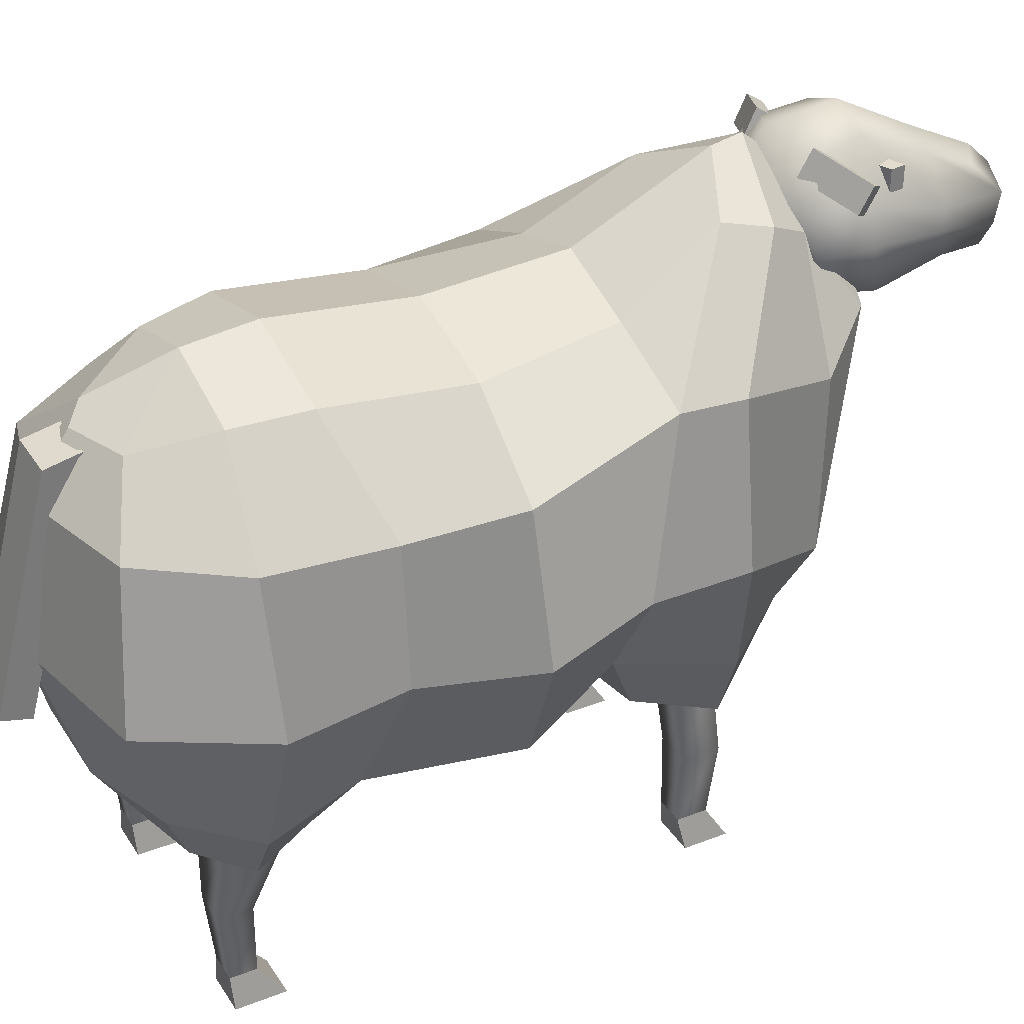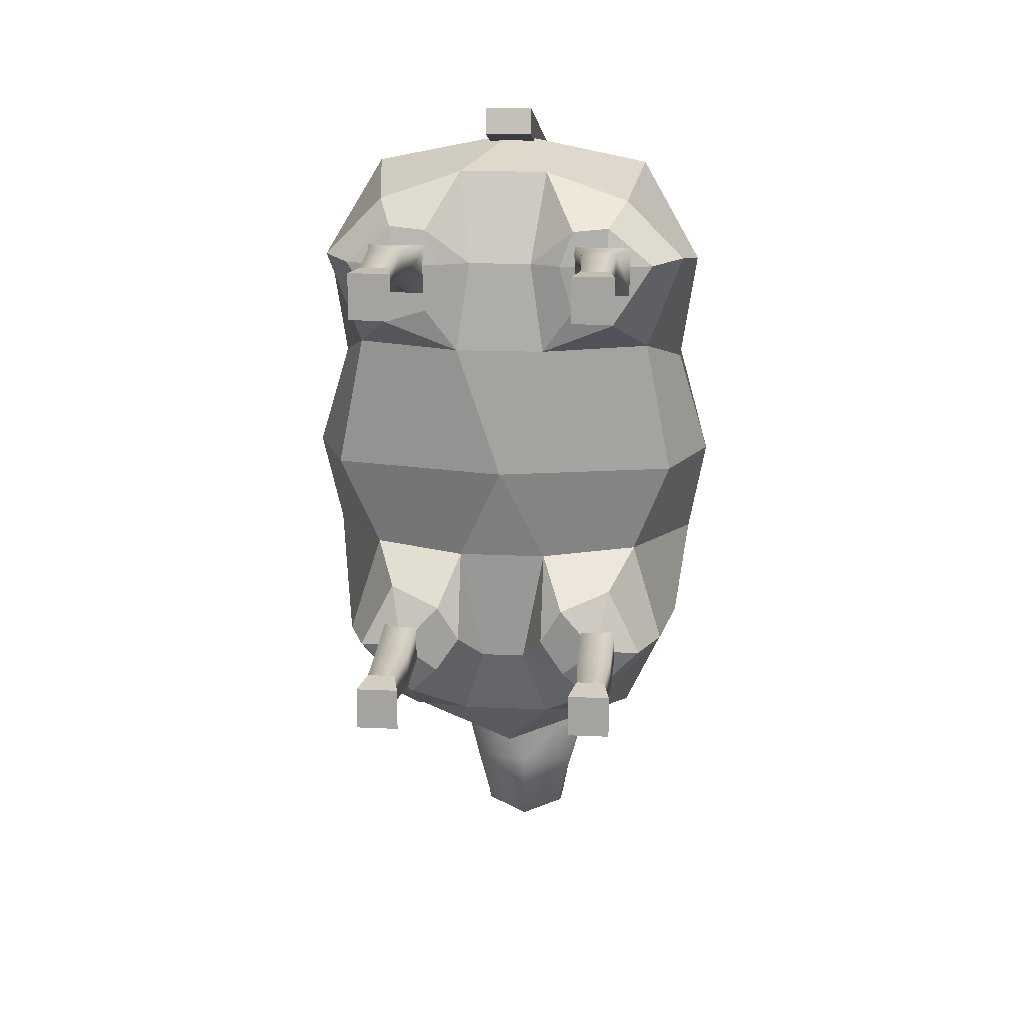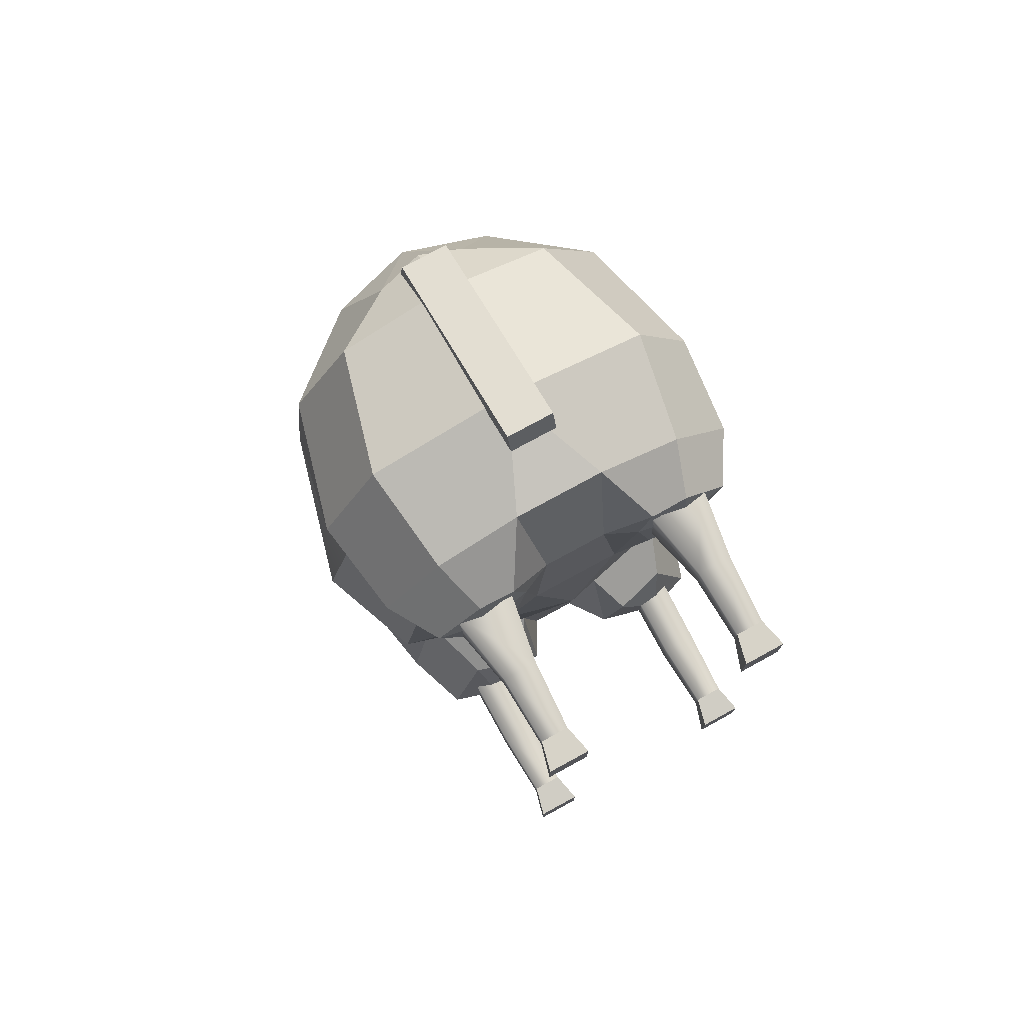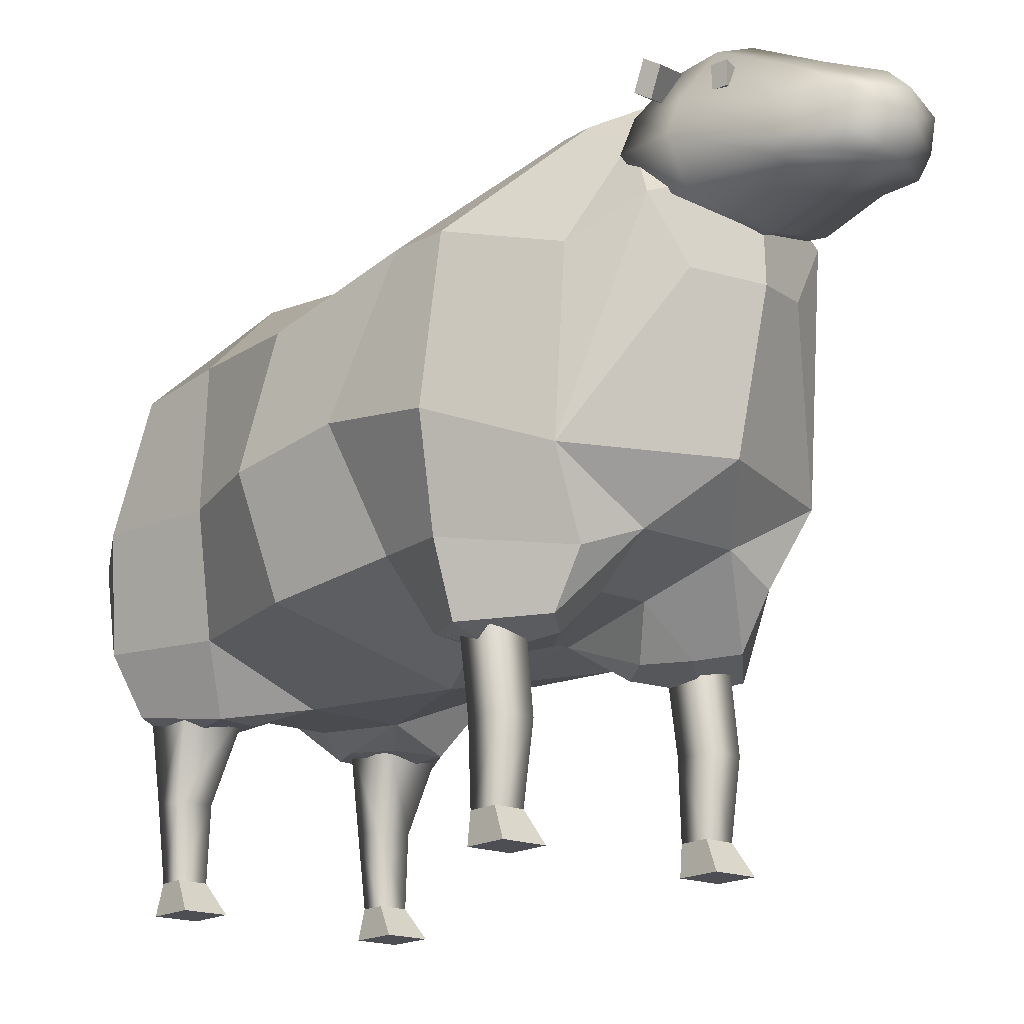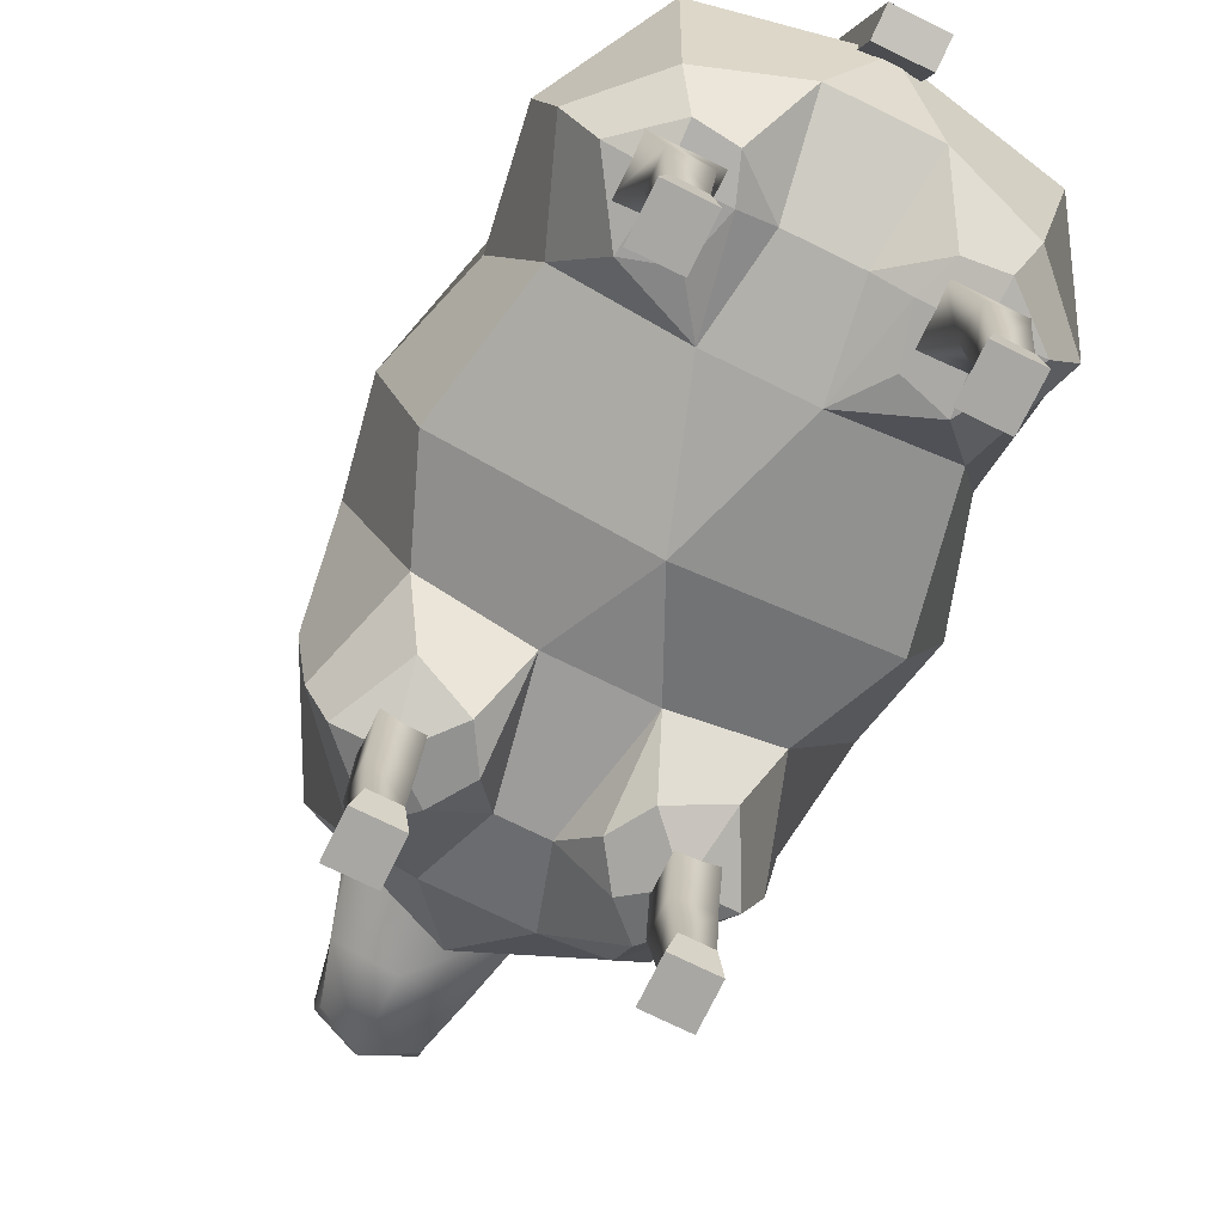
<metadata>
{"format":"obj","ext":"obj","renderer":"f3d","projection":"perspective","resolution":1024,"background":"white","views":[{"elev":34.0,"azim":62.1,"up":"+Y"},{"elev":15.9,"azim":5.6,"up":"+Z"},{"elev":76.1,"azim":-28.7,"up":"+Z"},{"elev":-17.3,"azim":140.4,"up":"+Y"},{"elev":-74.6,"azim":-26.1,"up":"+Y"}]}
</metadata>
<code>
o sheep1_Mesh1_Model
v 0.03337 0.8168 -0.6098
v -0.08116 0.8384 -0.676
v -0.08116 0.9262 -0.5749
v -0.08116 0.762 -0.7339
v -0.1957 0.8168 -0.6098
v -0.2168 0.8505 -0.5459
v -0.304 0.6451 -0.5944
v -0.3695 0.6993 -0.418
v -0.4034 0.4416 -0.418
v -0.426 0.4601 -0.2478
v -0.3249 0.2931 -0.2478
v -0.4566 0.426 -0.08114
v -0.3977 0.6459 -0.08114
v -0.3912 0.6459 0.1023
v -0.2509 0.7833 0.1491
v -0.3724 0.6459 0.2873
v -0.4313 0.426 0.2853
v -0.3297 0.426 0.463
v -0.4062 0.2519 0.31
v -0.4024 0.426 0.09818
v -0.3896 0.2519 -0.08114
v -0.1592 0.2187 -0.2478
v -0.2838 0.18 -0.3015
v -0.3783 0.2707 -0.418
v -0.3127 0.3718 -0.5841
v -0.2387 0.7043 -0.6835
v -0.08116 0.5962 -0.7394
v 0.07639 0.7043 -0.6835
v 0.1417 0.6451 -0.5944
v 0.1504 0.3718 -0.5841
v 0.2411 0.4416 -0.418
v 0.216 0.2707 -0.418
v 0.1626 0.2931 -0.2478
v 0.2636 0.4601 -0.2478
v 0.2072 0.6993 -0.418
v 0.05452 0.8505 -0.5459
v -0.08116 0.9172 -0.5257
v -0.1951 0.8653 -0.4734
v -0.367 0.705 -0.3147
v -0.2512 0.7562 -0.08114
v -0.08116 0.8272 0.1491
v -0.08116 0.8 -0.08114
v 0.08884 0.7562 -0.08114
v 0.08859 0.7833 0.1491
v -0.08116 0.814 -0.308
v -0.2205 0.7702 -0.308
v 0.03283 0.8653 -0.4734
v 0.2047 0.705 -0.3147
v 0.2354 0.6459 -0.08114
v 0.2289 0.6459 0.1023
v 0.2101 0.6459 0.2873
v 0.269 0.426 0.2853
v 0.1674 0.426 0.463
v 0.2439 0.2519 0.31
v 0.2401 0.426 0.09818
v 0.2943 0.426 -0.08114
v 0.2272 0.2519 -0.08114
v -0.003143 0.2187 -0.2478
v 0.1215 0.18 -0.3015
v 0.03388 0.1588 -0.3367
v -0.003804 0.1643 -0.3986
v -0.04285 0.2353 -0.4522
v 0.03792 0.1643 -0.4606
v 0.101 0.1397 -0.4059
v 0.1791 0.1643 -0.4132
v 0.08628 0.1727 -0.5068
v -0.003143 0.2861 -0.5809
v -0.1195 0.2353 -0.4522
v -0.1592 0.2861 -0.5809
v -0.2002 0.1643 -0.4606
v -0.2486 0.1727 -0.5068
v -0.2633 0.1397 -0.4059
v -0.3414 0.1643 -0.4132
v -0.2496 0.2519 -0.5604
v -0.1962 0.1588 -0.3367
v -0.1585 0.1643 -0.3986
v -0.08116 0.1775 -0.08114
v 0.1823 0.2519 0.1491
v 0.1235 0.1545 0.2028
v -0.003143 0.1775 0.1491
v 0.05048 0.1575 0.2239
v 0.02748 0.1643 0.3051
v -0.02614 0.1887 0.3054
v 0.05048 0.1643 0.3669
v 0.1138 0.1643 0.3735
v -0.003143 0.2519 0.4617
v -0.1592 0.2519 0.4617
v -0.1362 0.1887 0.3054
v -0.2128 0.1643 0.3669
v -0.2761 0.1643 0.3735
v -0.1898 0.1643 0.3051
v -0.1592 0.1775 0.1491
v -0.2128 0.1575 0.2239
v -0.2858 0.1545 0.2028
v -0.3446 0.2519 0.1491
v -0.3541 0.1643 0.3084
v -0.2732 0.1495 0.3068
v -0.3046 0.2519 0.4118
v -0.08116 0.426 0.5129
v 0.1423 0.2519 0.4118
v -0.08116 0.6459 0.4796
v -0.2708 0.6459 0.4297
v -0.08116 0.741 0.4181
v 0.1084 0.6459 0.4297
v -0.002658 0.7302 0.3756
v -0.08116 0.8156 0.2625
v -0.1597 0.7302 0.3756
v -0.2259 0.7718 0.2625
v 0.06354 0.7718 0.2625
v 0.1918 0.1643 0.3084
v 0.1109 0.1495 0.3068
v -0.08116 0.3718 -0.6803
v -0.1798 0.6083 -0.6993
v 0.01748 0.6083 -0.6993
v 0.08732 0.2519 -0.5604
v 0.05818 0.7702 -0.308
v 0.06781 -0.1208 -0.3951
v 0.06781 -0.1208 -0.4662
v 0.1388 -0.1208 -0.4662
v 0.1388 -0.1208 -0.3951
v 0.07949 -0.07107 -0.3868
v 0.07949 -0.07107 -0.4358
v 0.07373 0.04686 -0.3884
v 0.07373 0.04686 -0.4492
v 0.07248 0.1888 -0.3677
v 0.07248 0.1888 -0.4311
v 0.1341 0.1888 -0.4311
v 0.1341 0.1888 -0.3677
v 0.1328 0.04686 -0.4492
v 0.1328 0.04686 -0.3884
v 0.1271 -0.07107 -0.3868
v 0.1271 -0.07107 -0.4358
v -0.3011 -0.1208 0.2559
v -0.2301 -0.1208 0.2559
v -0.2301 -0.1208 0.3341
v -0.3011 -0.1208 0.3341
v -0.2894 -0.07107 0.2936
v -0.2418 -0.07107 0.2936
v -0.2894 -0.07107 0.3351
v -0.2418 -0.07107 0.3351
v -0.236 0.04686 0.2953
v -0.236 0.04686 0.3469
v -0.2952 0.04686 0.2953
v -0.2952 0.04686 0.3469
v -0.2118 0.1888 0.3385
v -0.3194 0.1888 0.3385
v -0.2118 0.1888 0.2447
v -0.3194 0.1888 0.2447
v -0.1996 0.7099 -0.6566
v -0.212 0.7029 -0.726
v -0.08137 0.6675 -0.751
v -0.2257 0.7812 -0.6178
v -0.08137 0.7689 -0.5457
v -0.08137 0.8538 -0.5607
v 0.063 0.7812 -0.6178
v 0.03689 0.7099 -0.6566
v 0.04927 0.7029 -0.726
v -0.08137 0.6885 -0.8575
v -0.1819 0.7111 -0.8575
v -0.2255 0.7812 -0.7101
v -0.1998 0.8415 -0.6181
v -0.1601 0.9022 -0.6533
v -0.2079 0.8318 -0.7131
v -0.1804 0.7481 -0.8575
v -0.1545 0.6939 -0.9443
v -0.08137 0.6895 -0.9831
v -0.1581 0.7244 -0.964
v -0.1804 0.7851 -0.8575
v -0.1478 0.9153 -0.7271
v -0.08137 0.9427 -0.7271
v -0.08137 0.8719 -0.8575
v -0.01489 0.9153 -0.7271
v -0.002661 0.9022 -0.6533
v 0.04519 0.8318 -0.7131
v 0.01768 0.7851 -0.8575
v 0.01768 0.7481 -0.8575
v -0.004611 0.7244 -0.964
v -0.00826 0.6939 -0.9443
v 0.01921 0.7111 -0.8575
v 0.0628 0.7812 -0.7101
v 0.03705 0.8415 -0.6181
v -0.08137 0.9279 -0.6153
v -0.08137 0.736 -1.003
v -0.1581 0.7725 -0.9737
v -0.1339 0.8493 -0.8575
v -0.1288 0.8129 -0.9368
v -0.08137 0.7811 -1.003
v -0.004611 0.7725 -0.9737
v -0.03391 0.8129 -0.9368
v -0.02881 0.8493 -0.8575
v -0.08137 0.8178 -0.965
v -0.08137 0.6629 -0.6445
v -0.1509 0.8763 -0.6224
v -0.1533 0.9172 -0.6442
v -0.2442 0.8908 -0.6862
v -0.2418 0.85 -0.6644
v -0.1379 0.8647 -0.6411
v -0.1403 0.9056 -0.6628
v -0.2289 0.8384 -0.6831
v -0.2313 0.8793 -0.7048
v 0.08149 0.8908 -0.6862
v -0.009442 0.9172 -0.6442
v -0.01184 0.8763 -0.6224
v 0.07909 0.85 -0.6644
v 0.06854 0.8793 -0.7048
v -0.0224 0.9056 -0.6628
v -0.0248 0.8647 -0.6411
v 0.06614 0.8384 -0.6831
v -0.3011 -0.1208 -0.4662
v -0.2301 -0.1208 -0.4662
v -0.2301 -0.1208 -0.3951
v -0.3011 -0.1208 -0.3951
v -0.2894 -0.07107 -0.4358
v -0.2418 -0.07107 -0.4358
v -0.2894 -0.07107 -0.3868
v -0.2418 -0.07107 -0.3868
v -0.236 0.04686 -0.4492
v -0.236 0.04686 -0.3884
v -0.2952 0.04686 -0.4492
v -0.2952 0.04686 -0.3884
v -0.2348 0.1888 -0.3677
v -0.2964 0.1888 -0.3677
v -0.2348 0.1888 -0.4311
v -0.2964 0.1888 -0.4311
v -0.1223 0.3387 0.5197
v -0.04002 0.3387 0.5197
v -0.04002 0.3508 0.566
v -0.1223 0.3508 0.566
v -0.1223 0.7267 0.4147
v -0.04002 0.7267 0.4147
v -0.1223 0.7152 0.4707
v -0.04002 0.7152 0.4707
v -0.1832 0.8369 -0.779
v -0.1377 0.8369 -0.7613
v -0.1413 0.8369 -0.7366
v -0.1868 0.8369 -0.7543
v -0.1832 0.8733 -0.779
v -0.1377 0.8733 -0.7613
v -0.1868 0.8733 -0.7543
v -0.1413 0.8733 -0.7366
v -0.02141 0.8369 -0.7366
v -0.025 0.8369 -0.7613
v 0.02045 0.8369 -0.779
v 0.02404 0.8369 -0.7543
v -0.02141 0.8733 -0.7366
v -0.025 0.8733 -0.7613
v 0.02045 0.8733 -0.779
v 0.02404 0.8733 -0.7543
v 0.06781 -0.1208 0.3341
v 0.06781 -0.1208 0.2559
v 0.1388 -0.1208 0.2559
v 0.1388 -0.1208 0.3341
v 0.07949 -0.07107 0.3351
v 0.07949 -0.07107 0.2936
v 0.07373 0.04686 0.3469
v 0.07373 0.04686 0.2953
v 0.04952 0.1888 0.3385
v 0.04952 0.1888 0.2447
v 0.1571 0.1888 0.2447
v 0.1571 0.1888 0.3385
v 0.1328 0.04686 0.2953
v 0.1328 0.04686 0.3469
v 0.1271 -0.07107 0.3351
v 0.1271 -0.07107 0.2936
f 5 6 3 2
f 44 50 49 43
f 1 28 4 2
f 95 21 77 92
f 29 35 31 30
f 35 48 34 31
f 27 113 26 4
f 12 20 14 13
f 49 56 34 48
f 56 49 50 55
f 44 109 51 50
f 51 104 53 52
f 78 55 52 54
f 1 36 35 29
f 57 77 58 33
f 58 60 59 33
f 32 33 59 65
f 104 105 103 101
f 25 7 26
f 5 26 7
f 28 114 27 4
f 73 24 74 71
f 29 28 1
f 28 29 30
f 100 53 99 86
f 74 24 9 25
f 24 11 10 9
f 7 8 6 5
f 7 25 9 8
f 37 47 36 3
f 48 116 43 49
f 41 42 40 15
f 43 42 41 44
f 43 116 45 42
f 45 116 47 37
f 39 46 38
f 8 39 38 6
f 45 37 38 46
f 114 30 112 27
f 15 40 13 14
f 90 98 19 96
f 14 20 17 16
f 101 102 18 99
f 19 98 18 17
f 55 78 57 56
f 10 39 8 9
f 21 95 20 12
f 11 21 12 10
f 73 71 70 72
f 58 61 60
f 62 61 58
f 63 61 62
f 70 76 75 72
f 64 59 60
f 59 64 65
f 115 30 31 32
f 48 35 36 47
f 68 69 67 62
f 62 67 66 63
f 63 66 65 64
f 65 66 115 32
f 74 69 71
f 69 74 25
f 23 73 72
f 75 23 72
f 22 75 76
f 68 76 70
f 68 22 76
f 22 68 62 58
f 22 58 77
f 6 38 37 3
f 94 96 19 95
f 78 79 80
f 80 79 81
f 13 39 10 12
f 82 80 81
f 82 83 80
f 83 82 84
f 90 97 91 89
f 107 103 105 106
f 84 86 83
f 87 88 83 86
f 88 87 89
f 85 100 86 84
f 89 91 88
f 91 92 88
f 91 93 92
f 79 111 82 81
f 92 93 94
f 95 92 94
f 78 80 77 57
f 77 80 92
f 88 92 80 83
f 96 94 97
f 96 97 90
f 85 110 54 100
f 87 86 99
f 99 18 98 87
f 107 108 16 102
f 52 55 50 51
f 53 104 101 99
f 87 98 90 89
f 103 107 102 101
f 95 19 17 20
f 23 75 22 11
f 51 109 105 104
f 106 108 107
f 41 15 108 106
f 105 109 106
f 110 85 111
f 110 111 79
f 69 25 112
f 26 113 25
f 113 27 112 25
f 30 114 28
f 67 112 30
f 112 67 69
f 67 30 115
f 70 71 69 68
f 60 61 63 64
f 115 66 67
f 47 116 48
f 127 126 125 128
f 145 147 148 146
f 4 26 5 2
f 22 77 21 11
f 82 111 85 84
f 3 36 1 2
f 33 34 56 57
f 18 102 16 17
f 31 34 33 32
f 109 44 41 106
f 91 97 94 93
f 40 46 39 13
f 45 46 40 42
f 53 100 54 52
f 54 110 79 78
f 16 108 15 14
f 24 73 23 11
f 221 223 224 222
f 225 226 227 228
f 225 229 230 226
f 229 225 228 231
f 228 227 232 231
f 226 230 232 227
f 230 229 231 232
f 234 238 240 235
f 245 246 242 241
f 259 258 257 260
f 117 118 119 120
f 121 122 118 117
f 131 121 117 120
f 132 131 120 119
f 122 132 119 118
f 133 134 135 136
f 133 137 138 134
f 136 139 137 133
f 135 140 139 136
f 134 138 140 135
f 200 198 197 199
f 207 206 205 208
f 209 210 211 212
f 209 213 214 210
f 212 215 213 209
f 211 216 215 212
f 210 214 216 211
f 233 234 235 236
f 233 237 238 234
f 236 239 237 233
f 235 240 239 236
f 240 238 237 239
f 241 242 243 244
f 247 246 245 248
f 246 247 243 242
f 247 248 244 243
f 248 245 241 244
f 249 250 251 252
f 253 254 250 249
f 263 253 249 252
f 264 263 252 251
f 254 264 251 250
f 160 164 159 150
f 184 187 183 167
f 175 190 172 174
f 174 180 176 175
f 162 182 170 169
f 164 167 165 159
f 168 184 167 164
f 157 180 155 156
f 154 182 162 161
f 162 169 163 161
f 166 183 177 178
f 153 192 156 155
f 171 185 169 170
f 189 191 171 190
f 123 124 122 121
f 125 126 124 123
f 126 127 129 124
f 127 128 130 129
f 128 125 123 130
f 130 123 121 131
f 129 130 131 132
f 124 129 132 122
f 138 141 142 140
f 137 143 141 138
f 139 144 143 137
f 140 142 144 139
f 142 145 146 144
f 141 147 145 142
f 143 148 147 141
f 144 146 148 143
f 156 192 151 157
f 154 161 152 153
f 149 192 153 152
f 152 160 150 149
f 151 192 149 150
f 150 159 158 151
f 155 181 154 153
f 180 157 179 176
f 181 155 180 174
f 173 182 154 181
f 173 181 174 172
f 176 179 178 177
f 159 165 166
f 186 191 187 184
f 177 188 175 176
f 170 182 173 172
f 172 190 171 170
f 158 179 157 151
f 169 185 168 163
f 163 168 164 160
f 167 183 166 165
f 166 178 179
f 179 158 166
f 166 158 159
f 188 177 183 187
f 184 168 185
f 185 186 184
f 187 191 189 188
f 188 189 190
f 171 191 186 185
f 190 175 188
f 193 194 195 196
f 193 197 198 194
f 196 199 197 193
f 195 200 199 196
f 194 198 200 195
f 201 202 203 204
f 205 206 202 201
f 206 207 203 202
f 207 208 204 203
f 208 205 201 204
f 214 217 218 216
f 213 219 217 214
f 215 220 219 213
f 216 218 220 215
f 218 221 222 220
f 217 223 221 218
f 219 224 223 217
f 220 222 224 219
f 255 256 254 253
f 257 258 256 255
f 258 259 261 256
f 259 260 262 261
f 260 257 255 262
f 262 255 253 263
f 261 262 263 264
f 256 261 264 254
f 161 163 160 152

</code>
